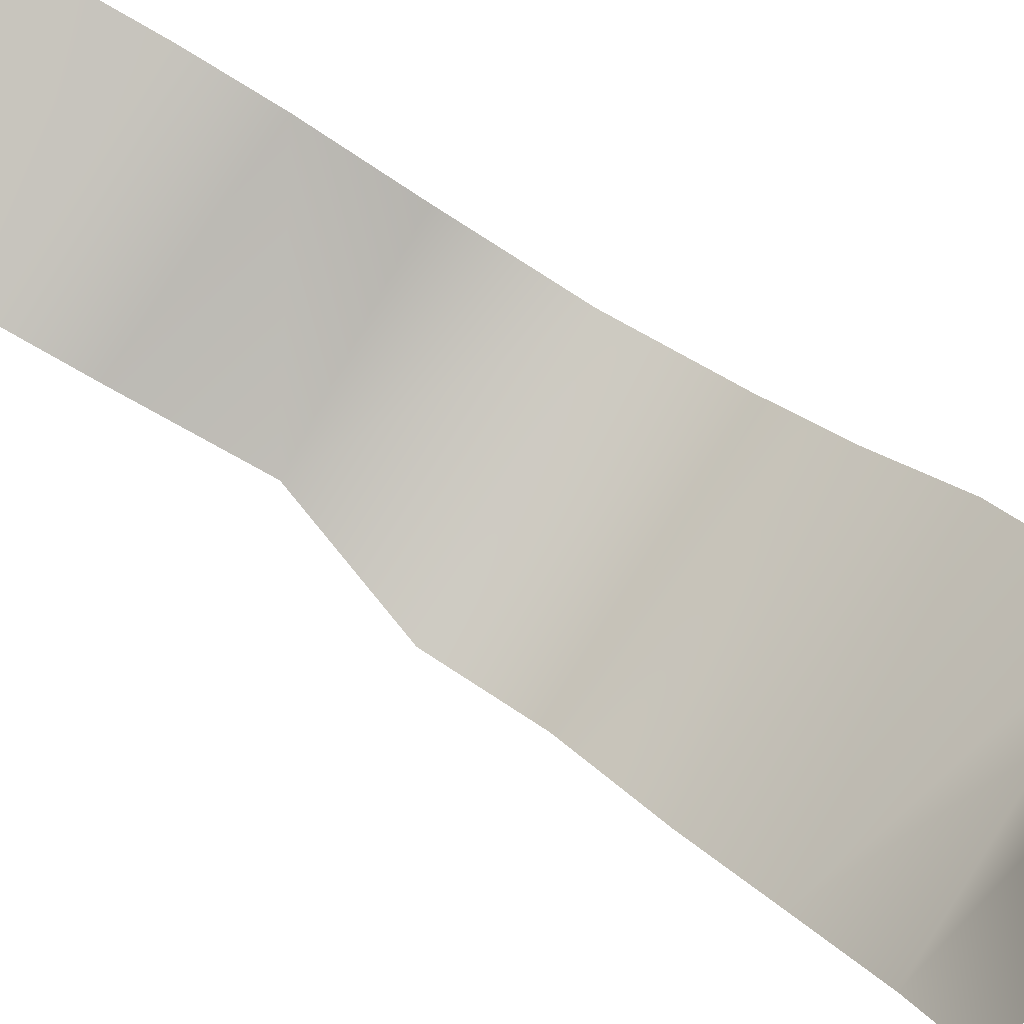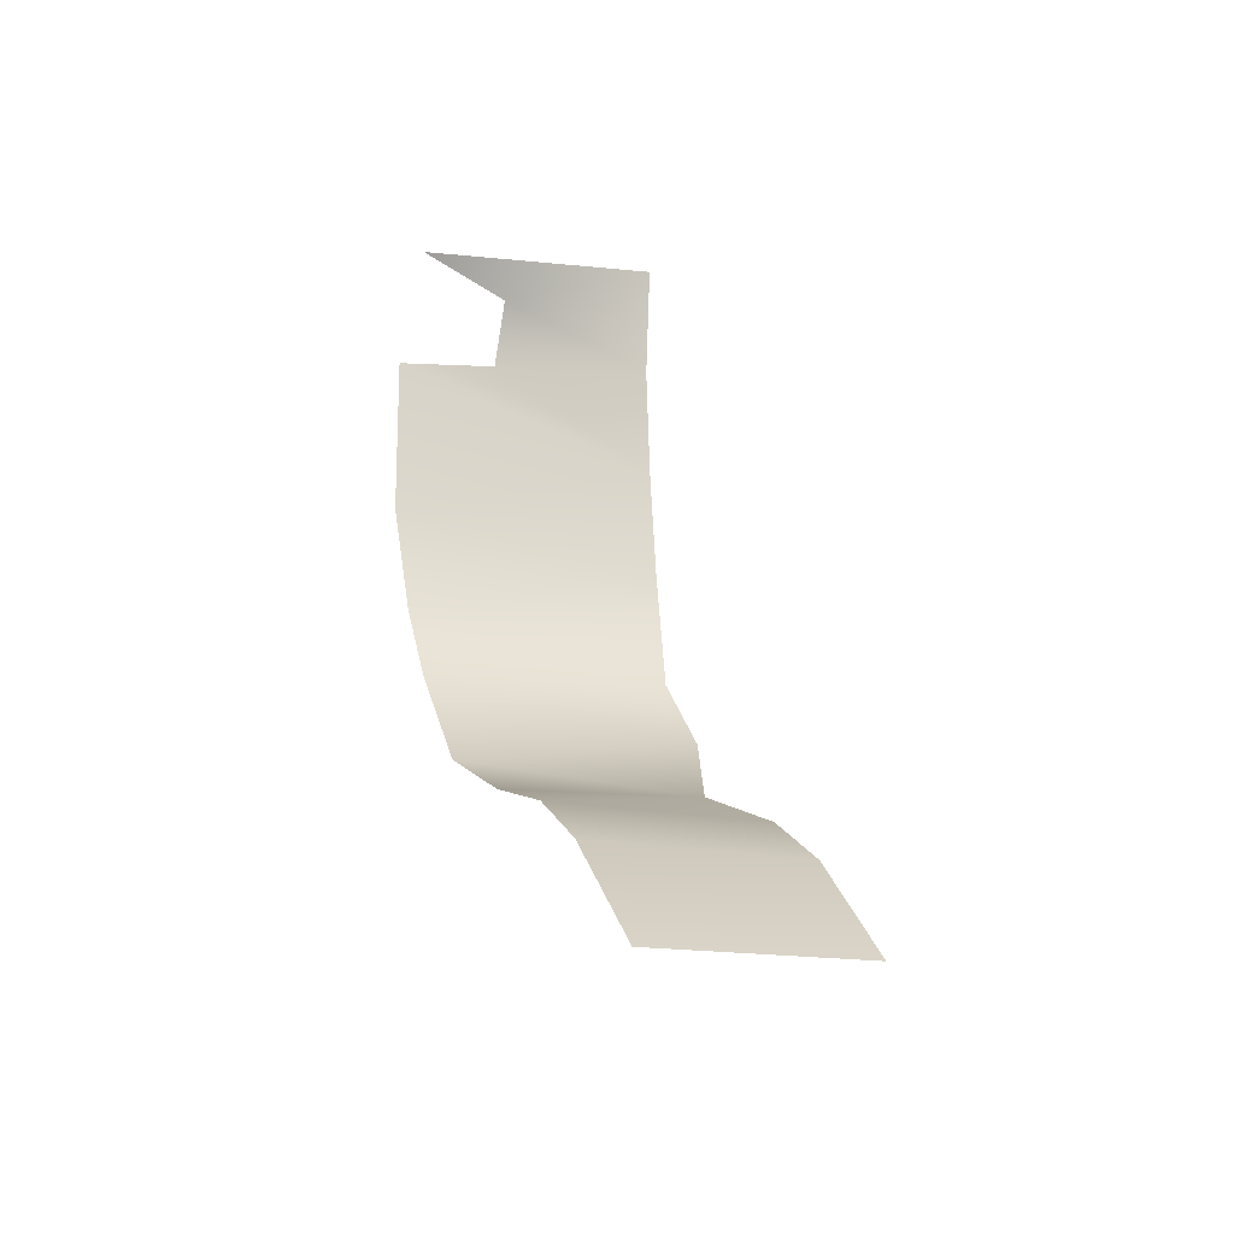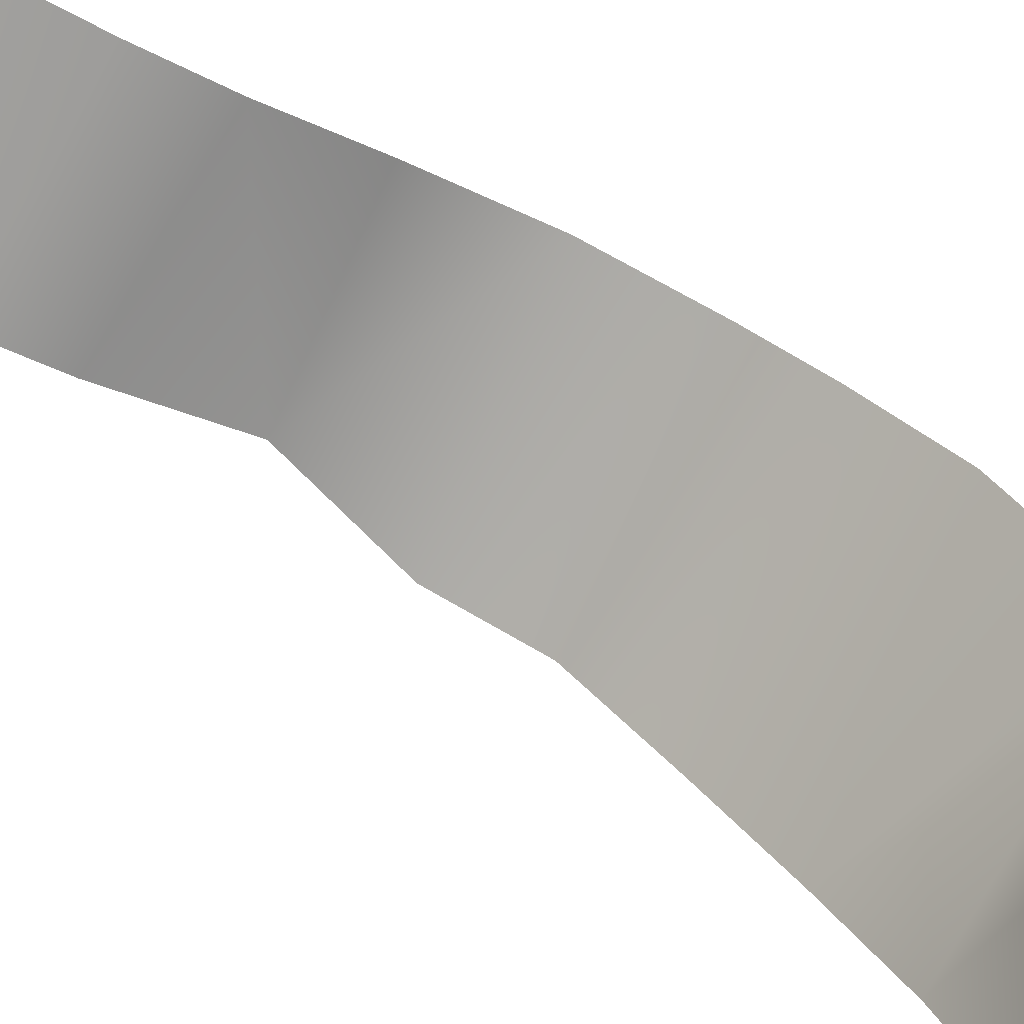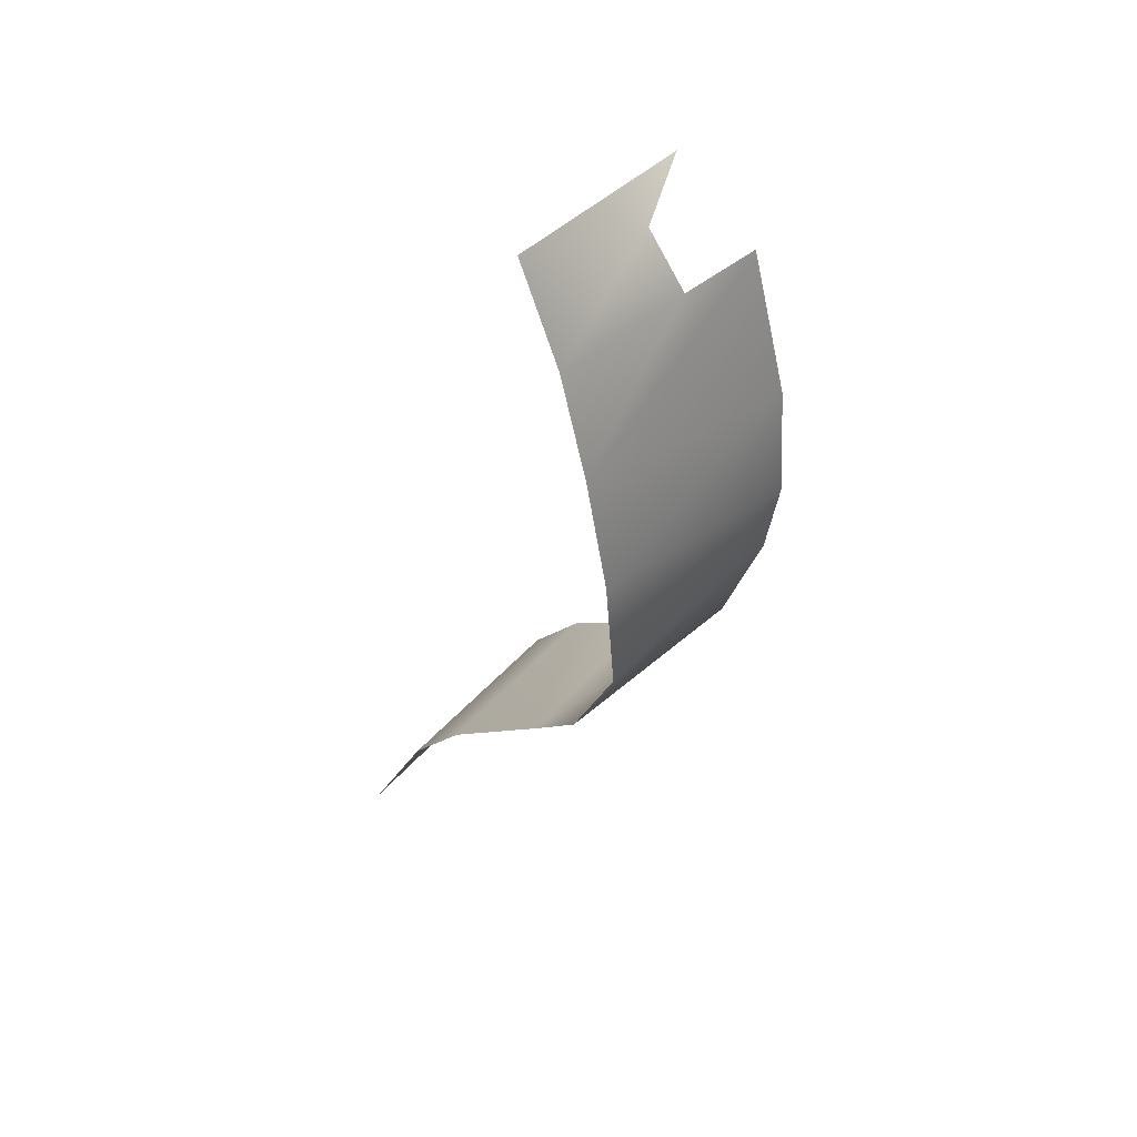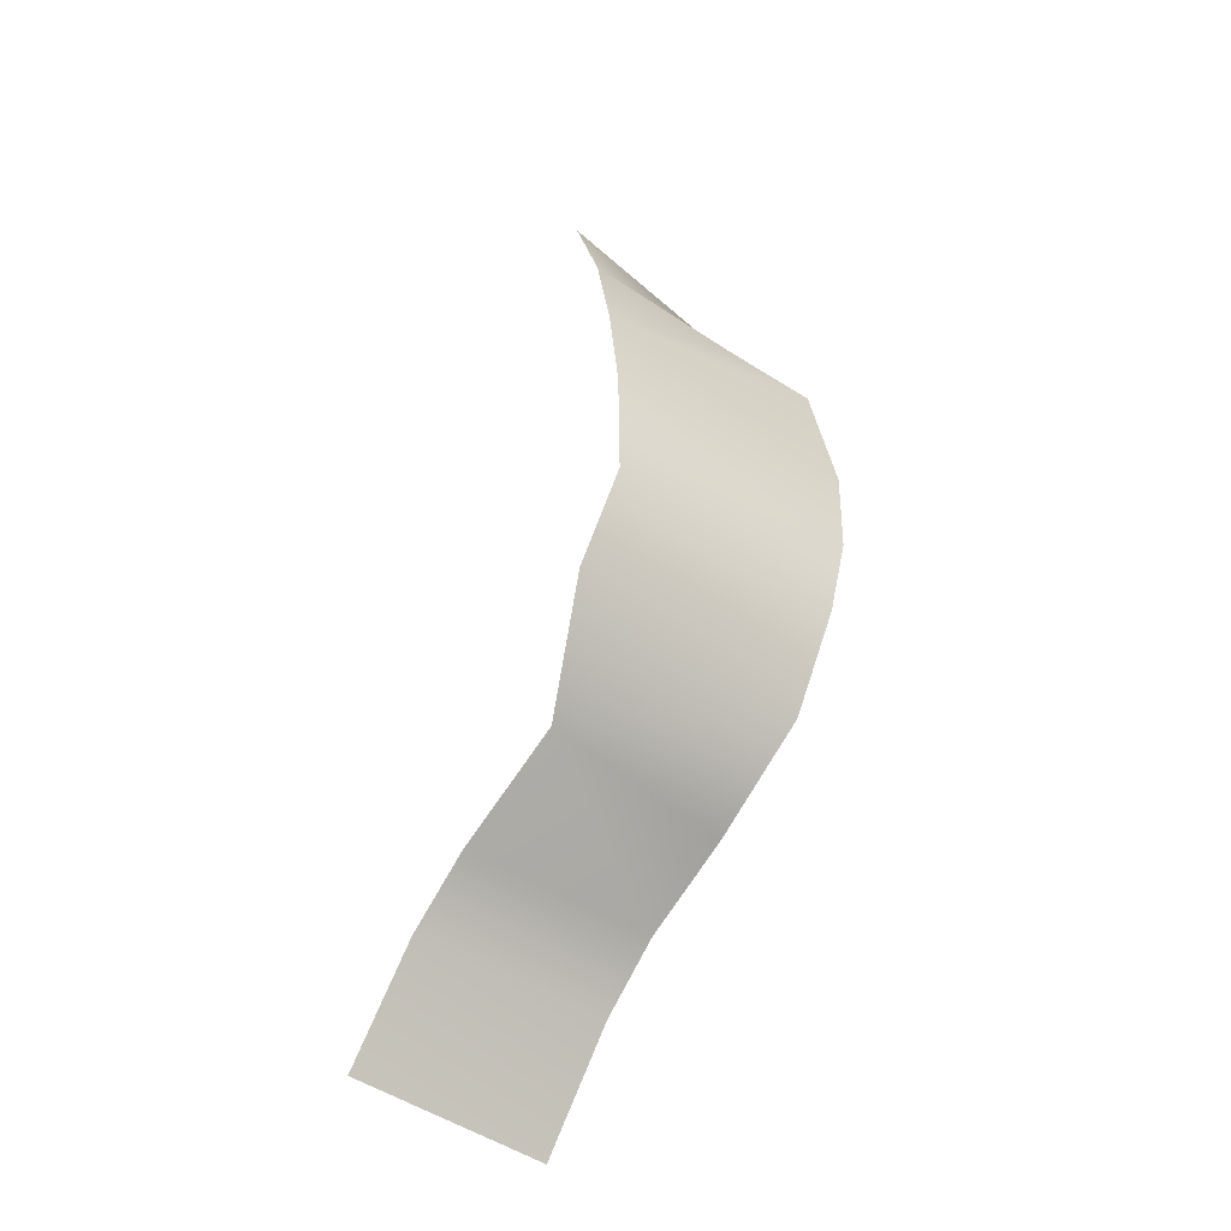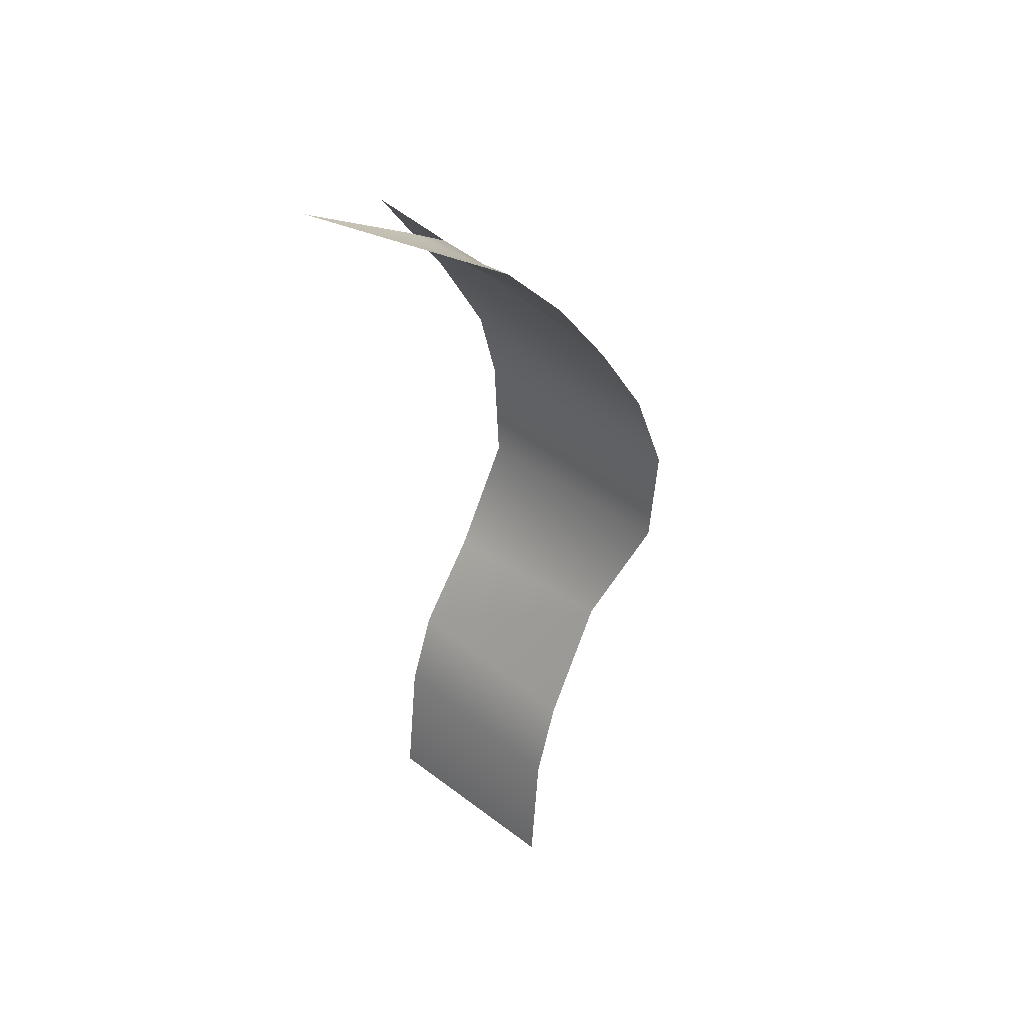
<metadata>
{"format":"obj","ext":"obj","renderer":"f3d","projection":"perspective","resolution":1024,"background":"white","views":[{"elev":51.8,"azim":-38.2,"up":"+Y"},{"elev":-42.4,"azim":-166.8,"up":"+Z"},{"elev":71.4,"azim":-43.1,"up":"+Y"},{"elev":57.5,"azim":-18.6,"up":"+Z"},{"elev":-30.9,"azim":-5.1,"up":"+Z"},{"elev":58.5,"azim":-105.9,"up":"+Z"}]}
</metadata>
<code>
v -0.1105 0.1887 0.9899
v -0.0518 -0.1113 0.387
v 0.3816 0.3179 0.6844
v -0.02469 0.4123 -0.6499
v -0.1574 0.000193 -0.2789
v 0.2893 0.1009 -0.1898
v 0.1634 0.2258 -0.3756
v 0.05108 0.3497 -0.5138
v -0.1212 -0.1369 -0.04167
v -0.07616 0.07601 0.8007
v -0.05463 -0.1711 0.1499
v -0.06035 -0.02132 0.6016
v 0.4101 0.1923 0.3972
v 0.2857 0.4897 0.803
v -0.1267 0.4629 -0.902
v -0.4754 0.2345 -0.8318
v -0.3791 0.1917 -0.5933
v 0.3947 0.1118 0.1928
v 0.361 0.08974 0.03443
v -0.2995 0.132 -0.4574
v -0.1105 0.1887 0.9899
v -0.0518 -0.1113 0.387
v 0.3816 0.3179 0.6844
v -0.02468 0.4123 -0.6499
v -0.1574 0.000188 -0.2789
v 0.2893 0.1009 -0.1898
v 0.1634 0.2258 -0.3756
v 0.05108 0.3497 -0.5138
v -0.1212 -0.1369 -0.04167
v -0.07616 0.07601 0.8007
v -0.05463 -0.1711 0.1499
v -0.06035 -0.02132 0.6016
v 0.4101 0.1923 0.3972
v 0.2857 0.4897 0.803
v -0.1267 0.4629 -0.902
v -0.4754 0.2344 -0.8318
v -0.3791 0.1917 -0.5933
v 0.3947 0.1118 0.1928
v 0.361 0.08973 0.03443
v -0.2995 0.132 -0.4574
v 0.1672 0.3132 0.8265
v 0.1672 0.3132 0.8265
v 0.2084 0.2293 0.7266
v 0.2084 0.2293 0.7266
f 6 7 5
f 7 8 5
f 18 19 11
f 11 19 9
f 10 41 43
f 17 4 16
f 3 13 12
f 13 18 2
f 19 6 9
f 4 17 20
f 8 20 5
f 43 3 12
f 2 18 11
f 12 13 2
f 8 4 20
f 9 6 5
f 4 15 16
f 26 25 27
f 27 25 28
f 38 31 39
f 31 29 39
f 21 30 42
f 37 36 24
f 23 32 33
f 33 22 38
f 39 29 26
f 24 40 37
f 28 25 40
f 32 23 44
f 22 31 38
f 32 22 33
f 28 40 24
f 29 25 26
f 24 36 35
f 41 10 1
f 42 34 21
f 1 14 41
f 30 44 42
f 10 43 12
f 30 32 44

</code>
